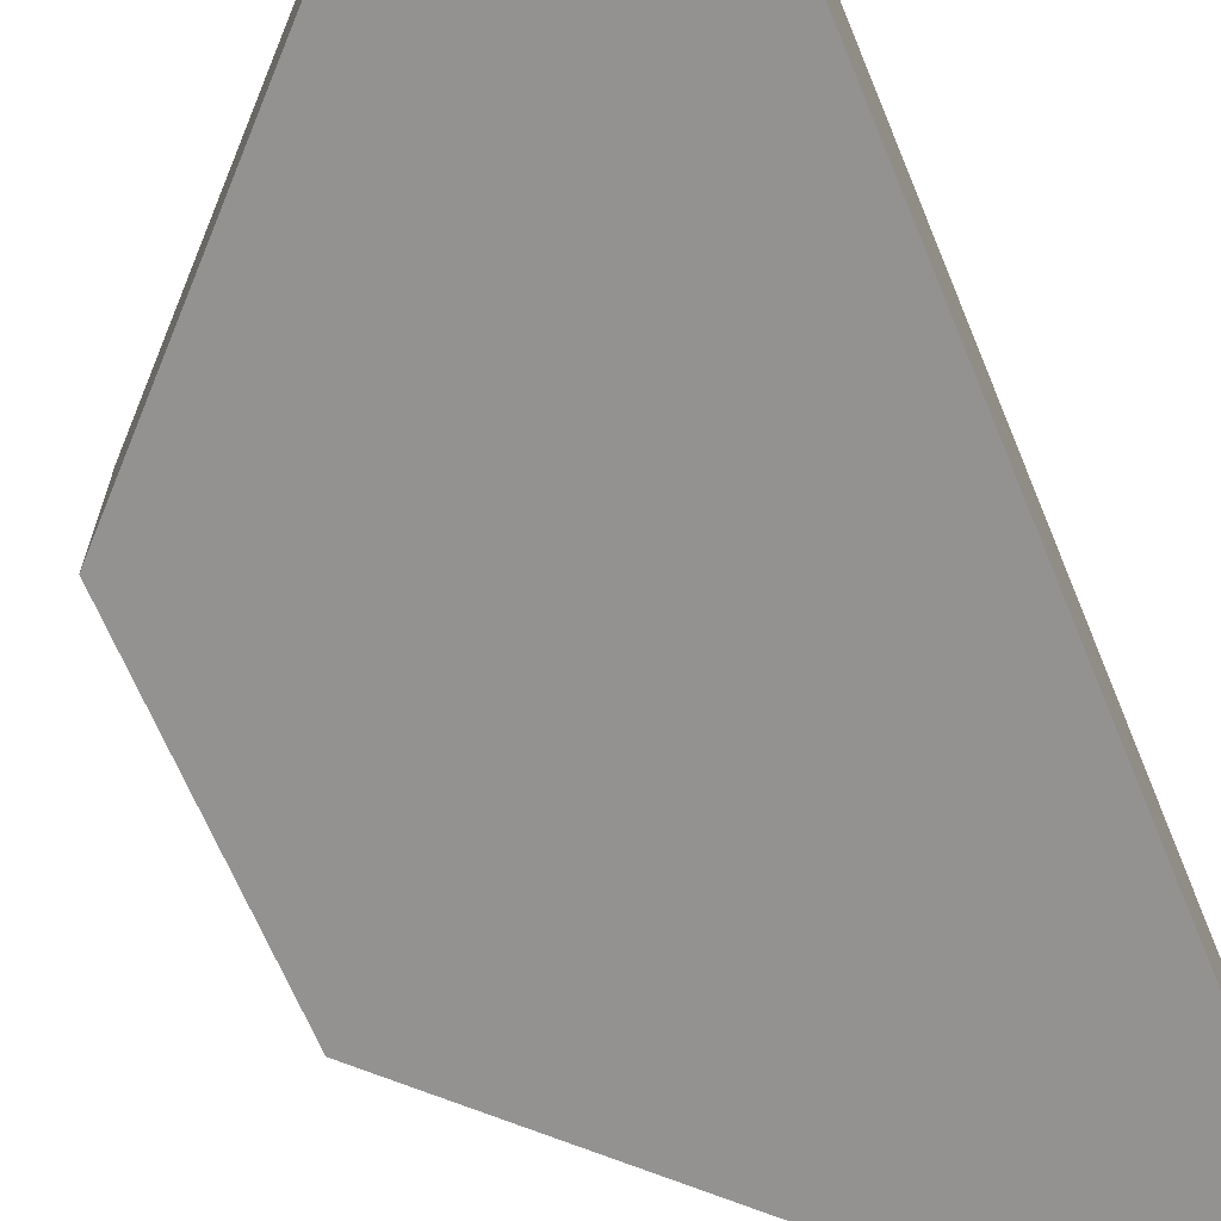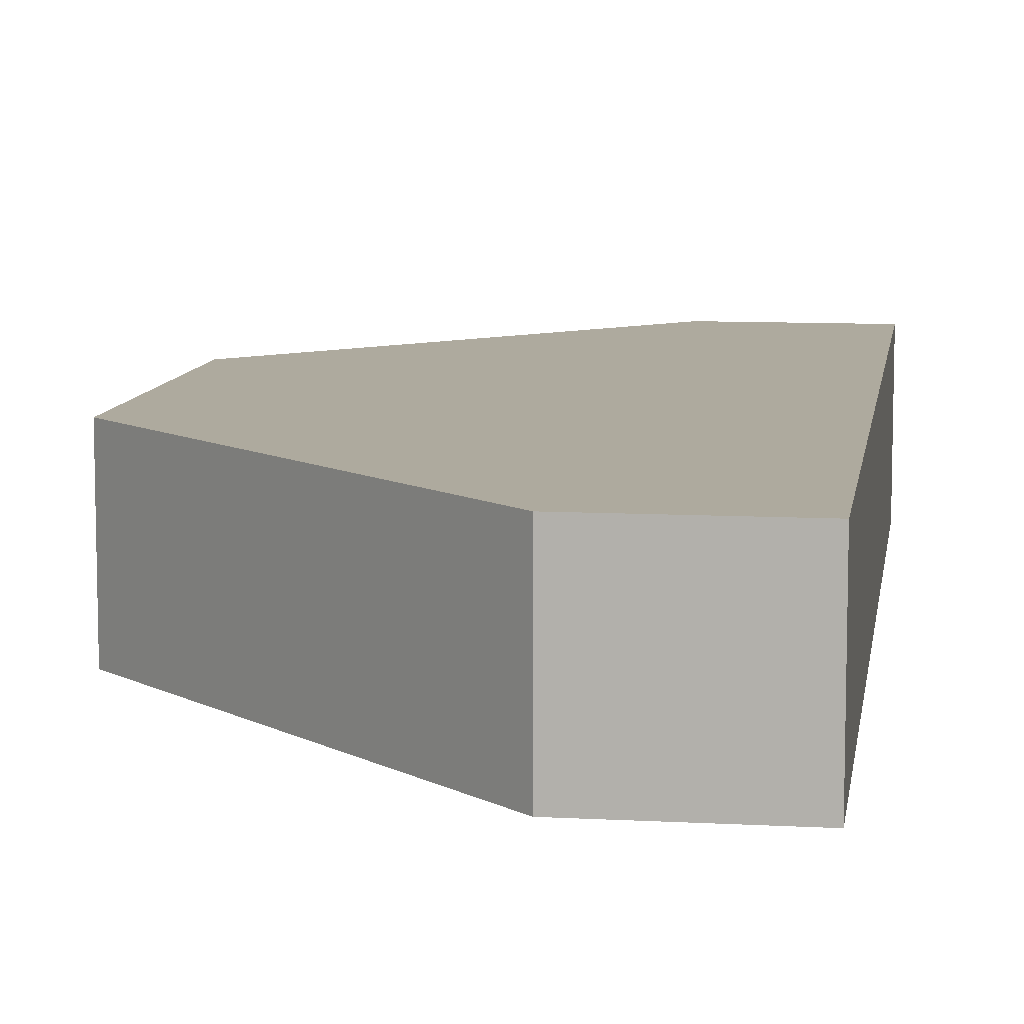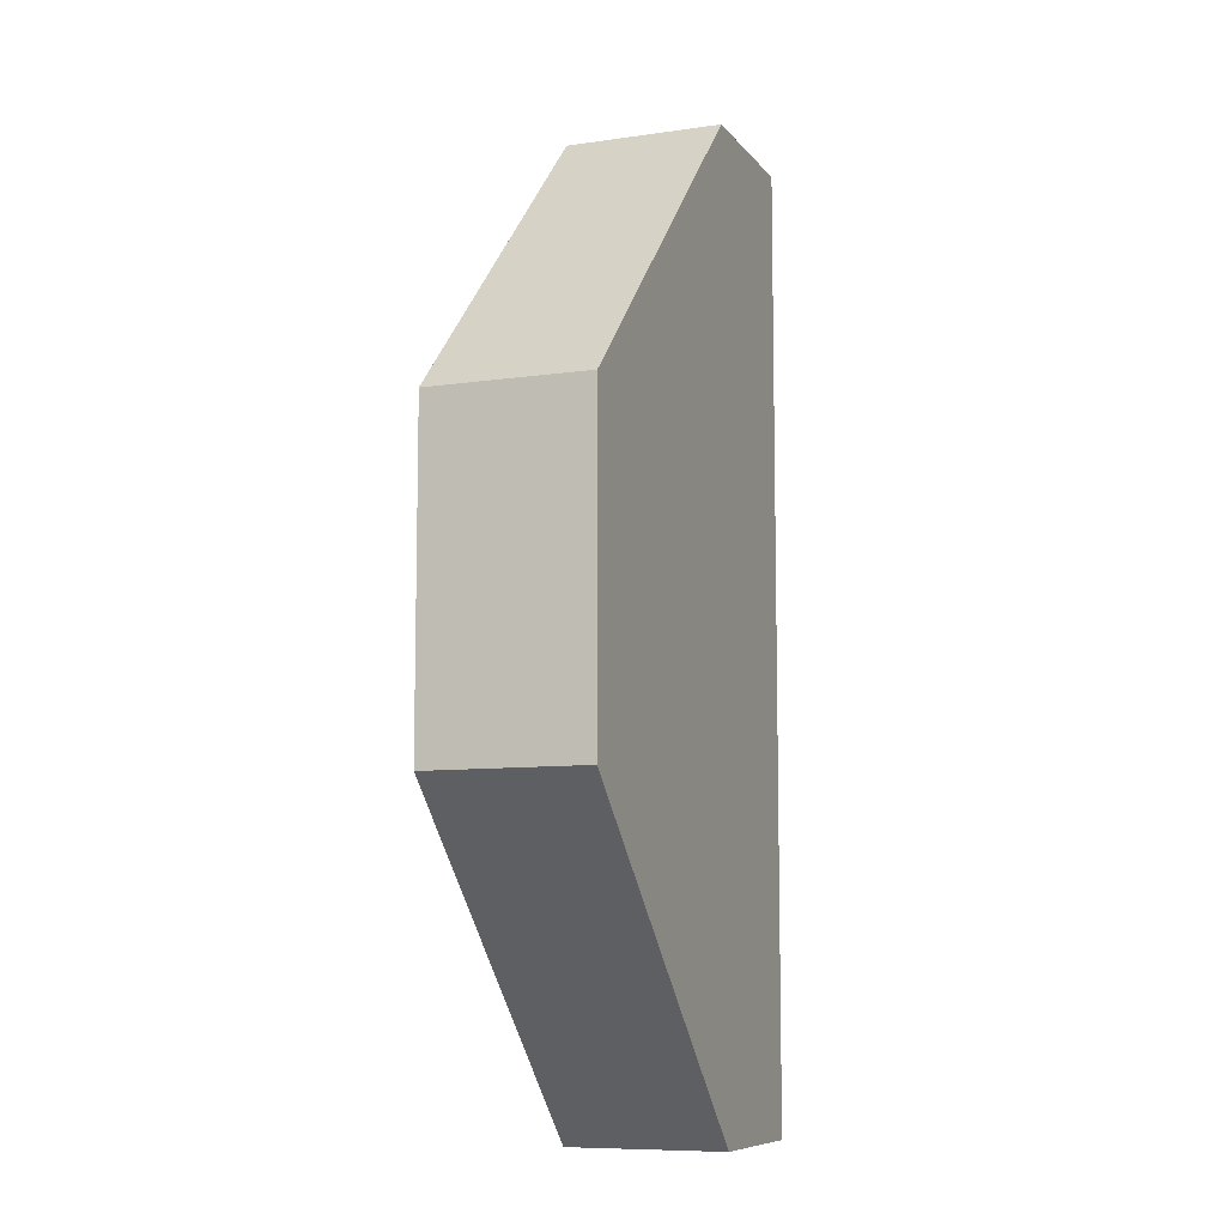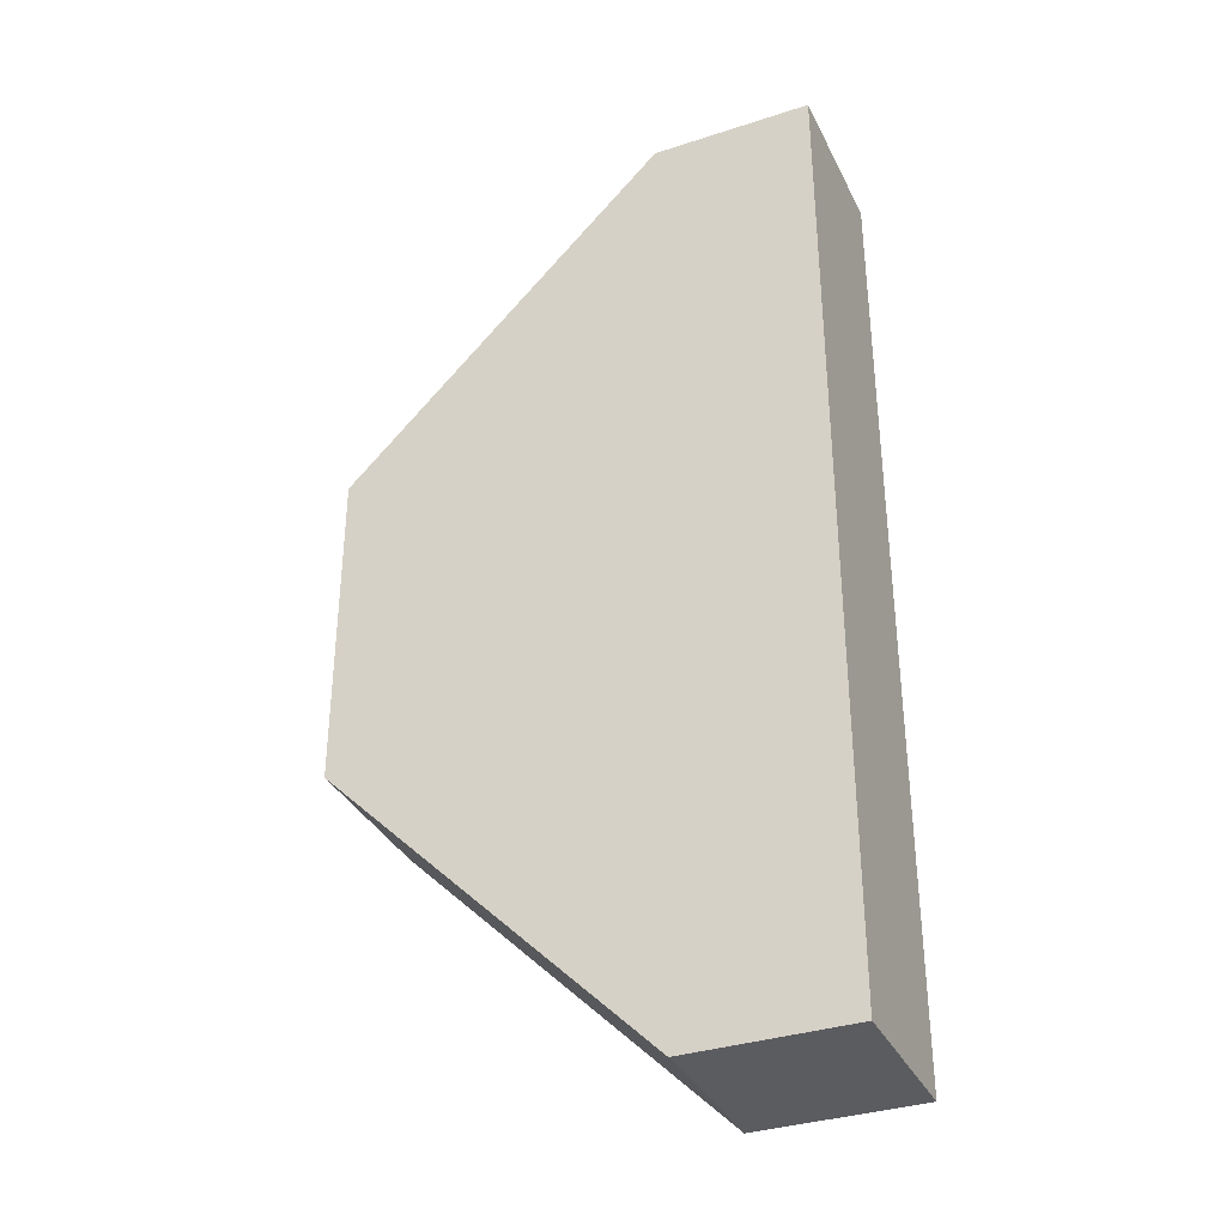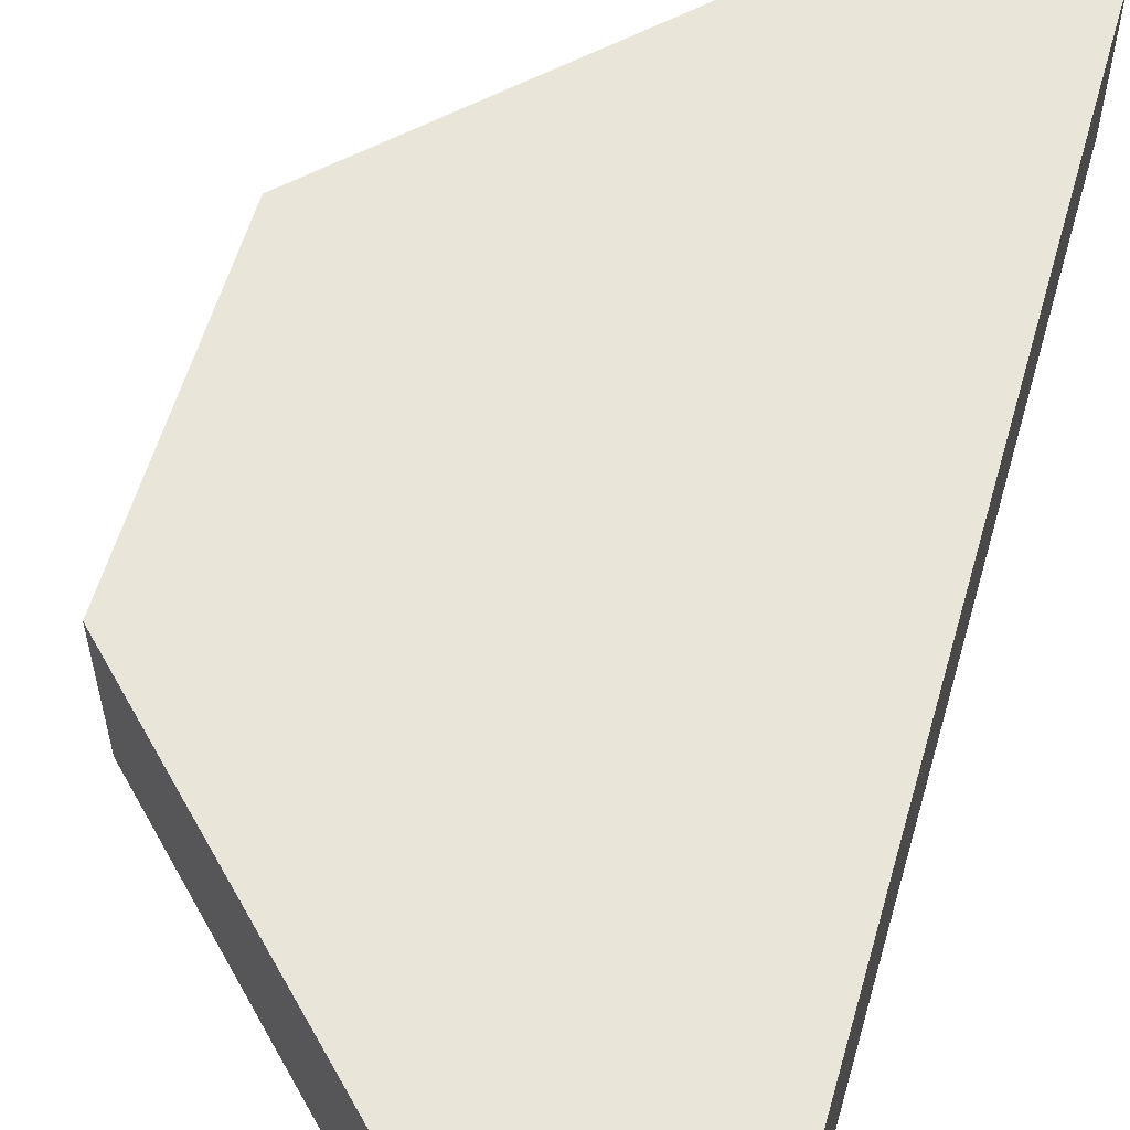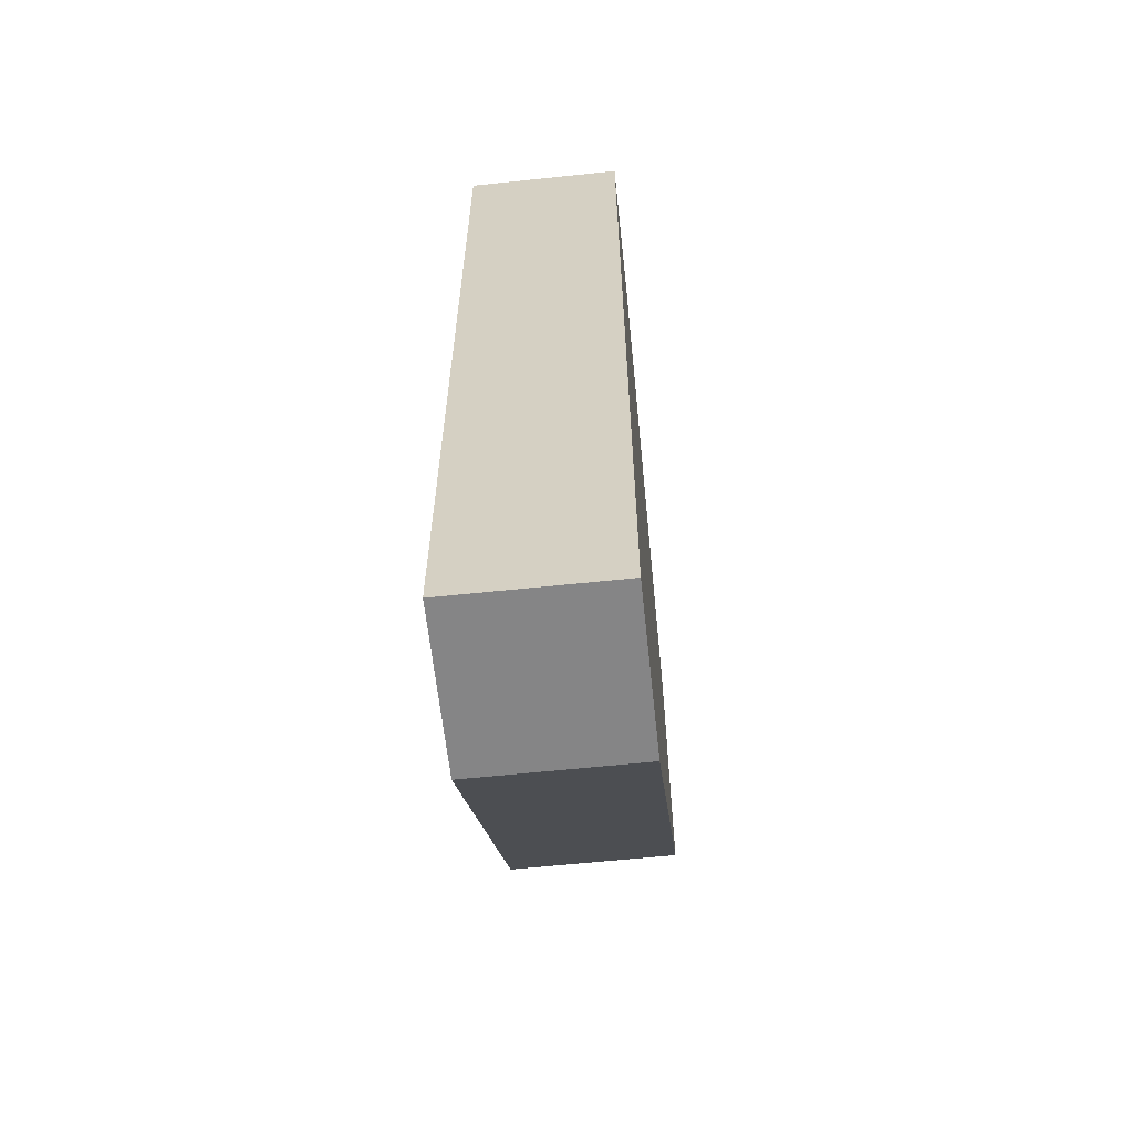
<metadata>
{"format":"obj","ext":"obj","renderer":"f3d","projection":"perspective","resolution":1024,"background":"white","views":[{"elev":-66.4,"azim":-157.5,"up":"+Y"},{"elev":9.3,"azim":-171.8,"up":"+Y"},{"elev":-8.8,"azim":111.3,"up":"+Z"},{"elev":-35.0,"azim":-156.5,"up":"+Z"},{"elev":58.0,"azim":-164.0,"up":"+Y"},{"elev":-61.9,"azim":-83.9,"up":"+Z"}]}
</metadata>
<code>
g pb_Mesh410482
v -1 0 -5.364e-06
v -5 0 4
v -1 2 -5.364e-06
v -5 2 4
v -5 0 -8
v -1 0 -4
v -5 2 -8
v -1 2 -4
v -1 0 -4
v -1 0 -5.364e-06
v -1 2 -4
v -1 2 -5.364e-06
v -1 0 -4
v -5 0 -8
v -1 0 -5.364e-06
v -5 0 4
v -5 0 4
v -5 0 -8
v -5 0 4
v -5 0 -8
v -5 0 -8
v -5 0 4
v -5 2 4
v -5 0 4
v -5 2 4
v -5 0 4
v -5 0 4
v -5 2 4
v -5 0 -8
v -5 2 -8
v -5 0 -8
v -5 2 -8
v -5 2 -8
v -5 0 -8
v -5 2 -8
v -5 2 4
v -5 2 -8
v -5 2 4
v -5 2 4
v -5 2 -8
v -7 0 4
v -7 0 -8
v -5 2 4
v -5 0 4
v -7 2 4
v -7 0 4
v -5 0 -8
v -5 2 -8
v -7 0 -8
v -7 2 -8
v -7 0 4
v -7 0 -8
v -7 2 4
v -7 2 -8
v -1 2 -5.364e-06
v -5 2 4
v -1 2 -4
v -5 2 -8
v -7 2 -8
v -7 2 4
g pb_Mesh410482_0
f 3 2 1
f 3 4 2
f 7 6 5
f 7 8 6
f 11 10 9
f 11 12 10
f 15 14 13
f 15 16 14
f 19 18 17
f 22 21 20
f 25 24 23
f 28 27 26
f 31 30 29
f 34 33 32
f 37 36 35
f 40 39 38
f 41 14 16
f 41 42 14
f 45 44 43
f 45 46 44
f 49 48 47
f 49 50 48
g pb_Mesh410482_1
f 53 52 51
f 53 54 52
f 57 56 55
f 57 58 56
f 59 56 58
f 59 60 56

</code>
